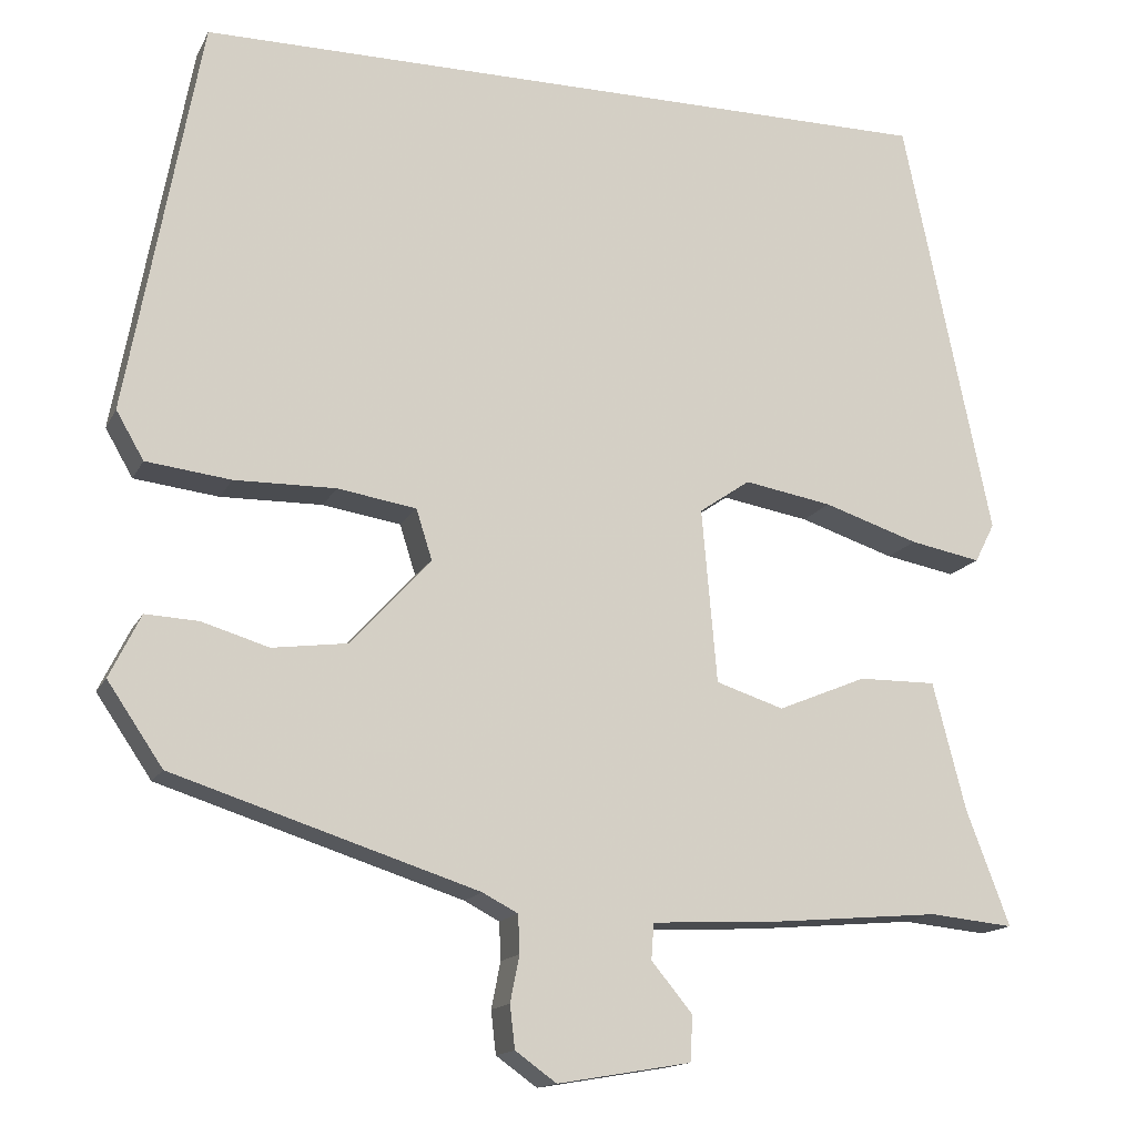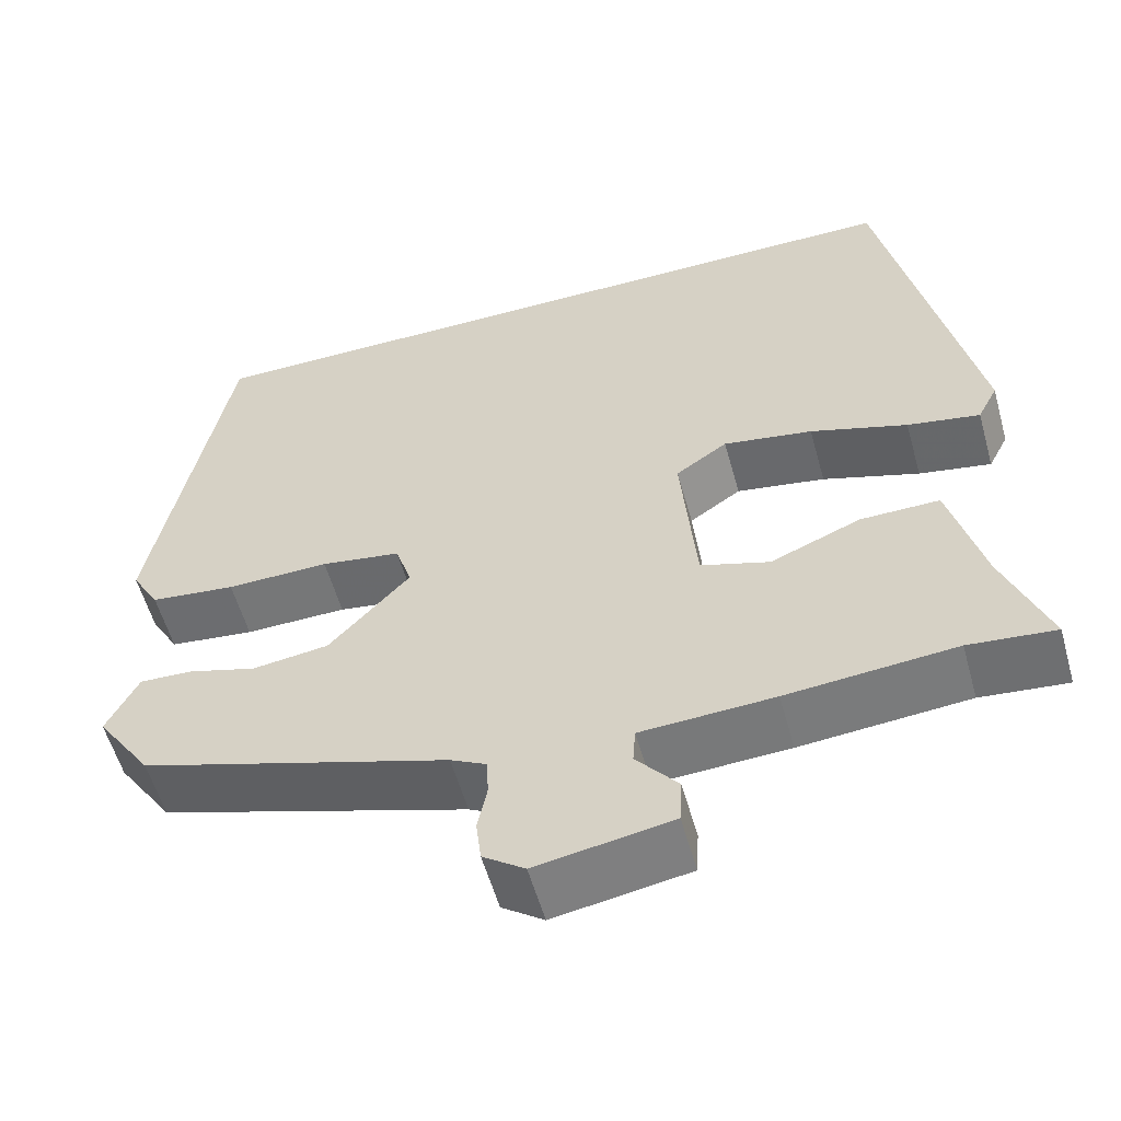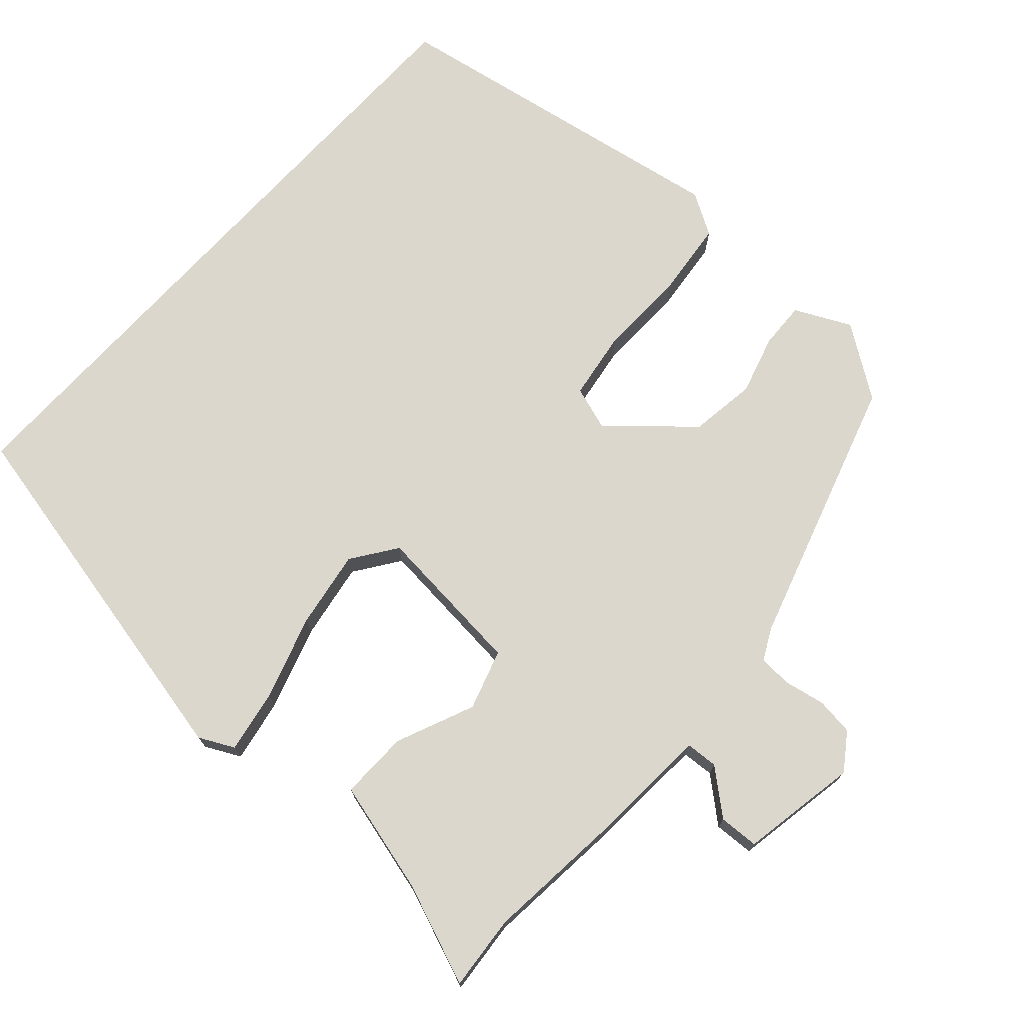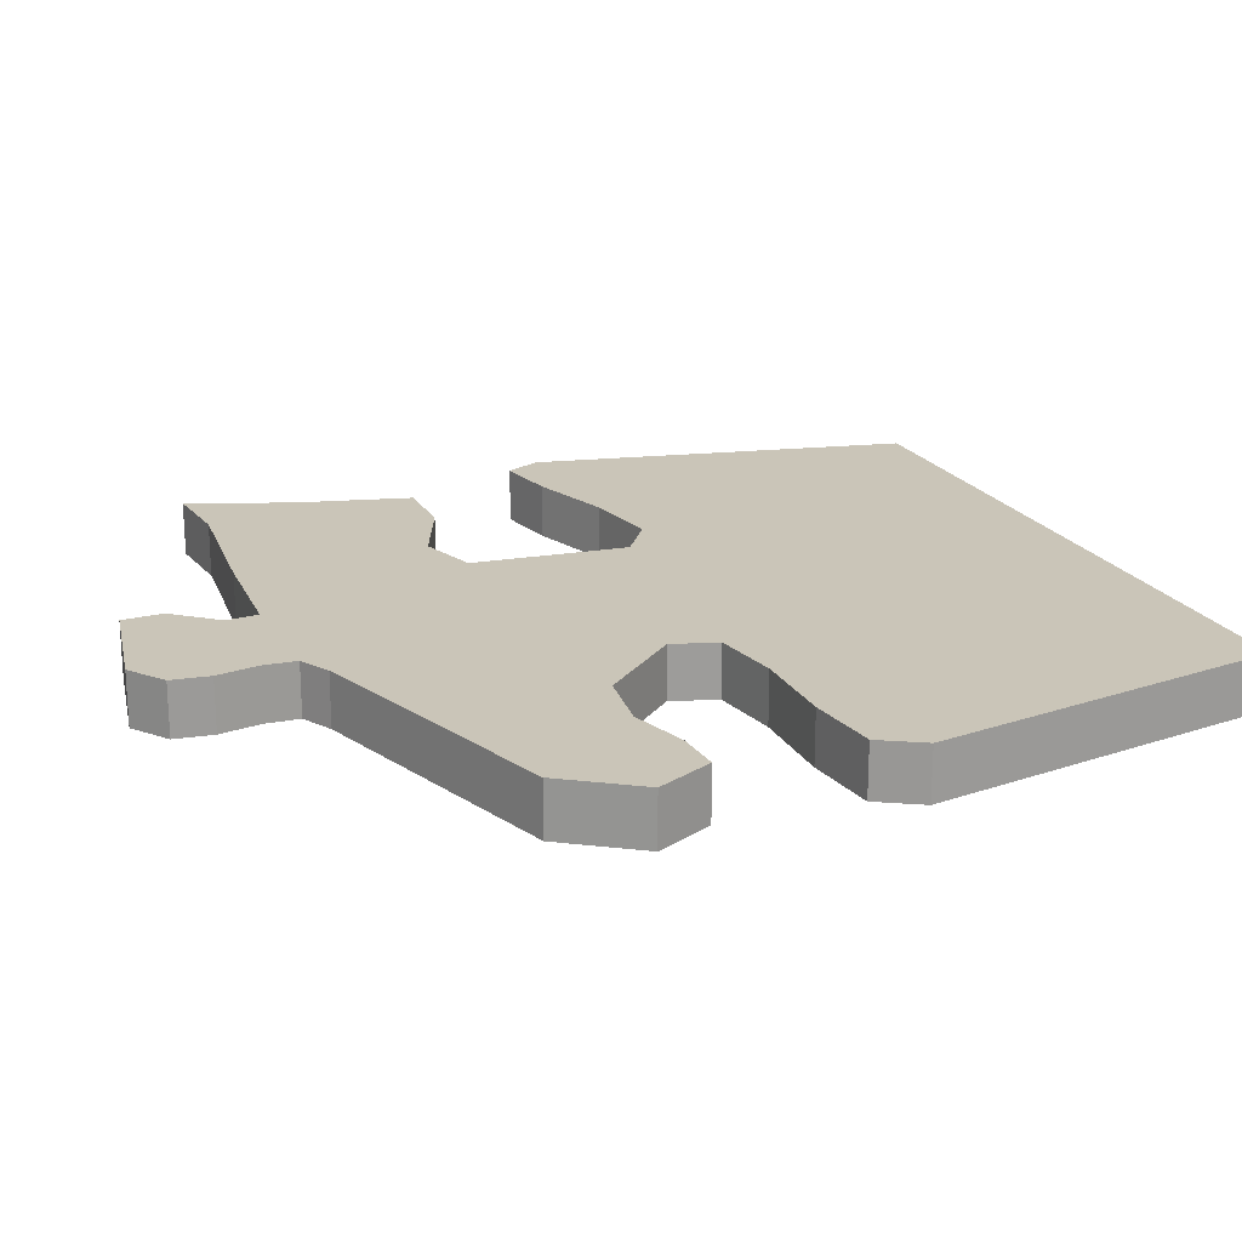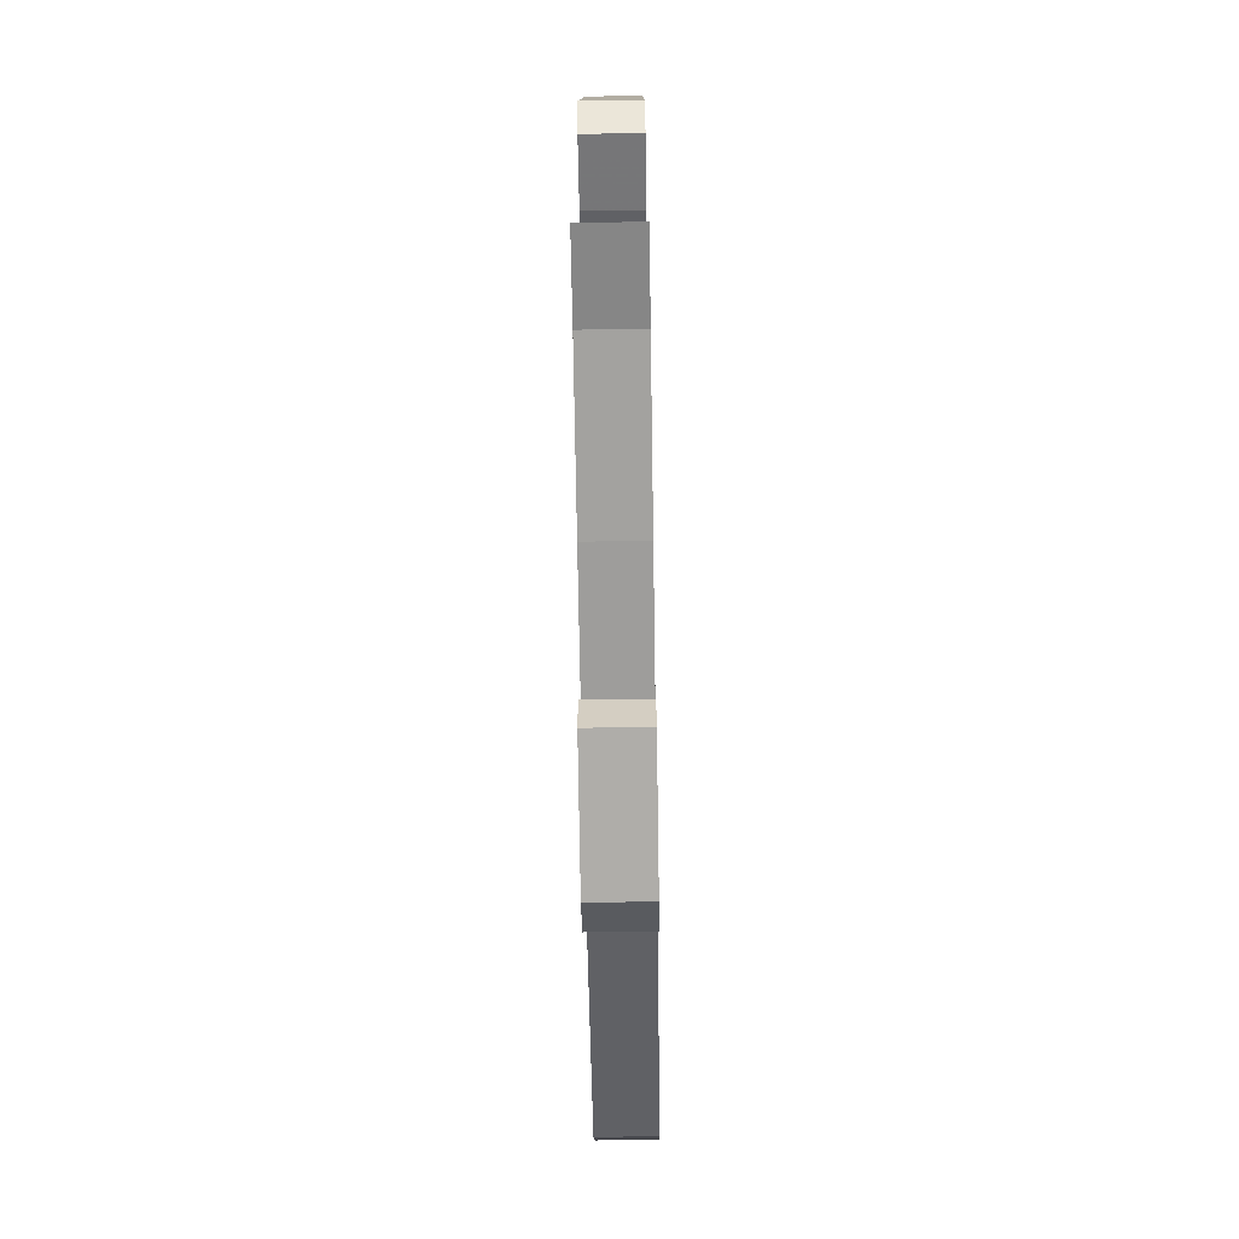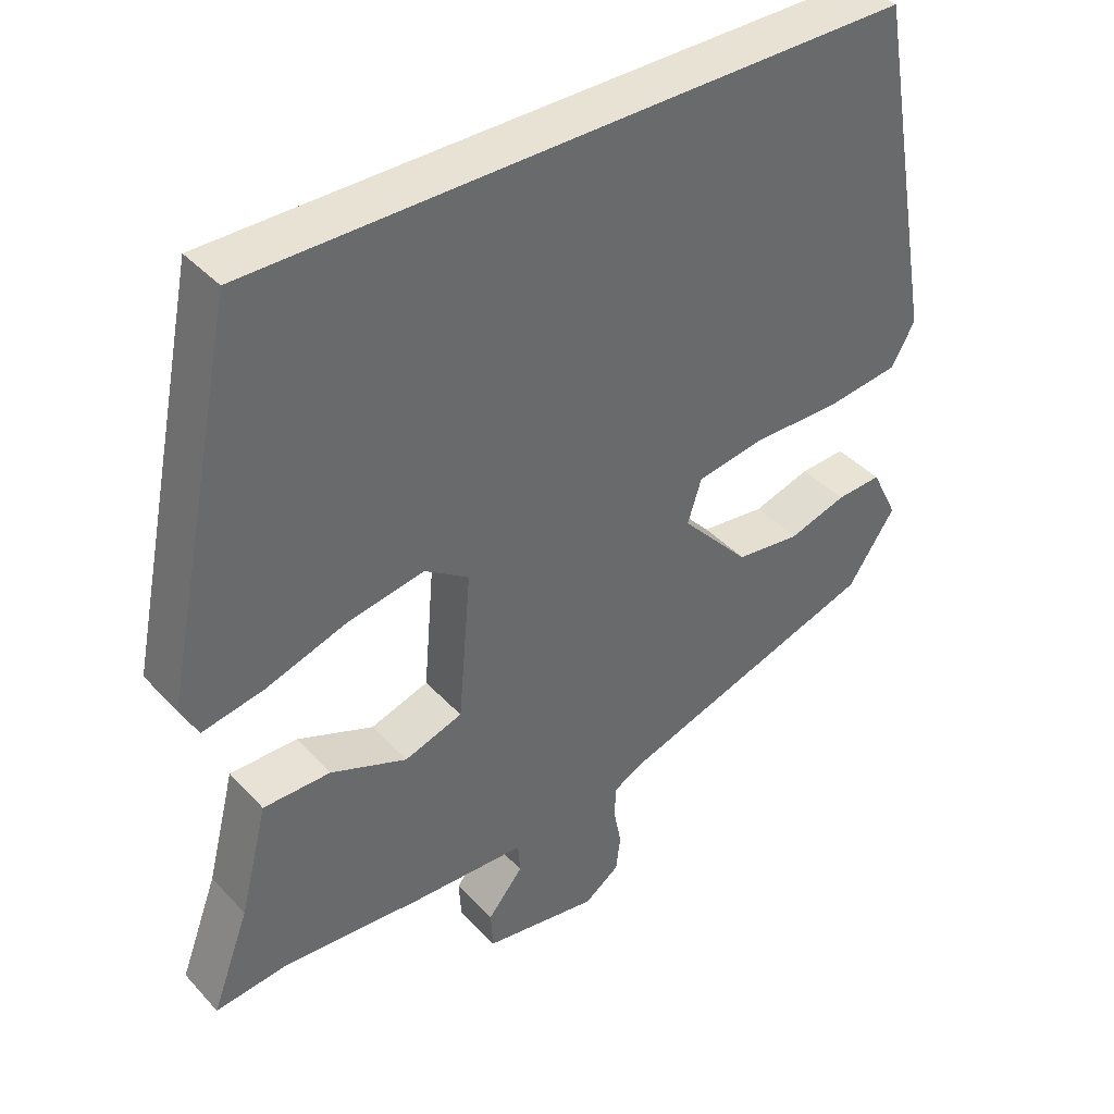
<metadata>
{"format":"obj","ext":"obj","renderer":"f3d","projection":"perspective","resolution":1024,"background":"white","views":[{"elev":-15.1,"azim":-19.0,"up":"+Z"},{"elev":-56.7,"azim":15.6,"up":"+Z"},{"elev":73.4,"azim":132.5,"up":"+Y"},{"elev":20.3,"azim":-112.1,"up":"+Y"},{"elev":-67.6,"azim":90.9,"up":"+Z"},{"elev":40.6,"azim":141.9,"up":"+Z"}]}
</metadata>
<code>
v 0.55 0.07 -0.505
v 0.449 0.07 -0.495
v 0.252 0.07 -0.512
v 0.096 0.07 -0.52
v 0.093 0.07 -0.563
v 0.142 0.07 -0.622
v 0.139 0.07 -0.676
v -0.02 0.07 -0.703
v -0.069 0.07 -0.668
v -0.075 0.07 -0.617
v -0.064 0.07 -0.562
v -0.066 0.07 -0.517
v -0.108 0.07 -0.495
v -0.471 0.07 -0.379
v -0.537 0.07 -0.282
v -0.5 0.07 -0.207
v -0.437 0.07 -0.21
v -0.357 0.07 -0.234
v -0.267 0.07 -0.222
v -0.172 0.07 -0.117
v -0.191 0.07 -0.057
v -0.285 0.07 -0.042
v -0.406 0.07 -0.044
v -0.507 0.07 -0.032
v -0.54 0.07 0.025
v -0.453 0.07 0.5
v 0.445 0.07 0.5
v 0.55 0.07 -0.008
v 0.526 0.07 -0.055
v 0.441 0.07 -0.039
v 0.327 0.07 -0.002
v 0.222 0.07 0.016
v 0.161 0.07 -0.026
v 0.179 0.07 -0.234
v 0.26 0.07 -0.26
v 0.366 0.07 -0.216
v 0.459 0.07 -0.215
v 0.498 0.07 -0.367
v 0.55 0 -0.505
v 0.449 0 -0.495
v 0.252 0 -0.512
v 0.096 0 -0.52
v 0.093 0 -0.563
v 0.142 0 -0.622
v 0.139 0 -0.676
v -0.02 0 -0.703
v -0.069 0 -0.668
v -0.075 0 -0.617
v -0.064 0 -0.562
v -0.066 0 -0.517
v -0.108 0 -0.495
v -0.471 0 -0.379
v -0.537 0 -0.282
v -0.5 0 -0.207
v -0.437 0 -0.21
v -0.357 0 -0.234
v -0.267 0 -0.222
v -0.172 0 -0.117
v -0.191 0 -0.057
v -0.285 0 -0.042
v -0.406 0 -0.044
v -0.507 0 -0.032
v -0.54 0 0.025
v -0.453 0 0.5
v 0.445 0 0.5
v 0.55 0 -0.008
v 0.526 0 -0.055
v 0.441 0 -0.039
v 0.327 0 -0.002
v 0.222 0 0.016
v 0.161 0 -0.026
v 0.179 0 -0.234
v 0.26 0 -0.26
v 0.366 0 -0.216
v 0.459 0 -0.215
v 0.498 0 -0.367
f 35 36 37 38
f 38 1 2
f 35 38 2
f 34 35 2
f 29 30 31
f 28 29 31
f 27 28 31
f 26 27 31
f 26 31 32
f 26 32 33
f 25 26 33
f 24 25 33
f 23 24 33
f 22 23 33
f 16 17 18
f 15 16 18
f 14 15 18
f 13 14 18
f 12 13 18 19
f 9 10 11
f 8 9 11
f 7 8 11
f 6 7 11
f 5 6 11
f 4 5 11 12
f 12 19 20
f 4 12 20
f 3 4 20
f 2 3 20
f 34 2 20
f 21 22 33
f 20 21 33 34
f 76 75 74 73
f 40 39 76
f 40 76 73
f 40 73 72
f 69 68 67
f 69 67 66
f 69 66 65
f 69 65 64
f 70 69 64
f 71 70 64
f 71 64 63
f 71 63 62
f 71 62 61
f 71 61 60
f 56 55 54
f 56 54 53
f 56 53 52
f 56 52 51
f 57 56 51 50
f 49 48 47
f 49 47 46
f 49 46 45
f 49 45 44
f 49 44 43
f 50 49 43 42
f 58 57 50
f 58 50 42
f 58 42 41
f 58 41 40
f 58 40 72
f 71 60 59
f 72 71 59 58
f 1 39 40 2
f 2 40 41 3
f 3 41 42 4
f 4 42 43 5
f 5 43 44 6
f 6 44 45 7
f 7 45 46 8
f 8 46 47 9
f 9 47 48 10
f 10 48 49 11
f 11 49 50 12
f 12 50 51 13
f 13 51 52 14
f 14 52 53 15
f 15 53 54 16
f 16 54 55 17
f 17 55 56 18
f 18 56 57 19
f 19 57 58 20
f 20 58 59 21
f 21 59 60 22
f 22 60 61 23
f 23 61 62 24
f 24 62 63 25
f 25 63 64 26
f 26 64 65 27
f 27 65 66 28
f 28 66 67 29
f 29 67 68 30
f 30 68 69 31
f 31 69 70 32
f 32 70 71 33
f 33 71 72 34
f 34 72 73 35
f 35 73 74 36
f 36 74 75 37
f 37 75 76 38
f 38 76 39 1

</code>
